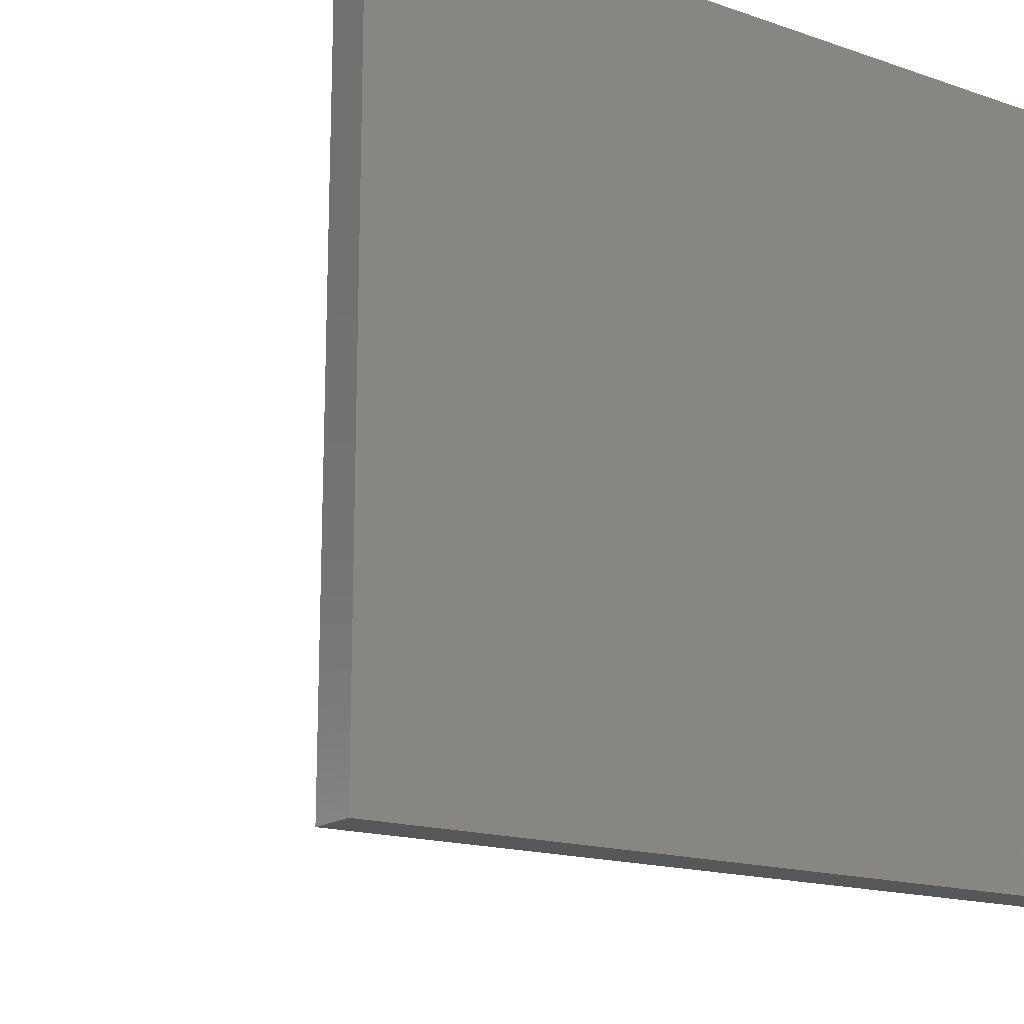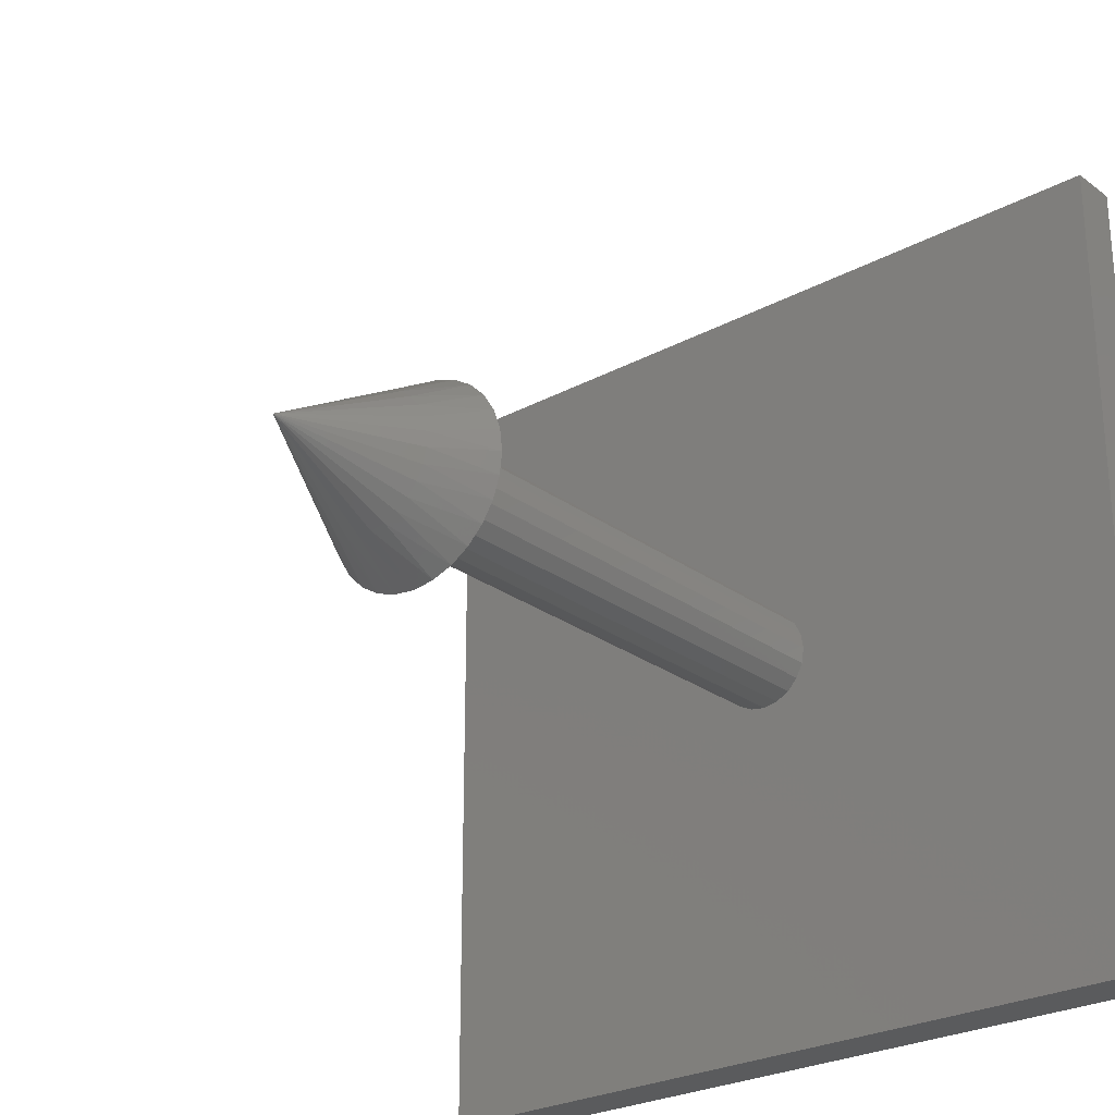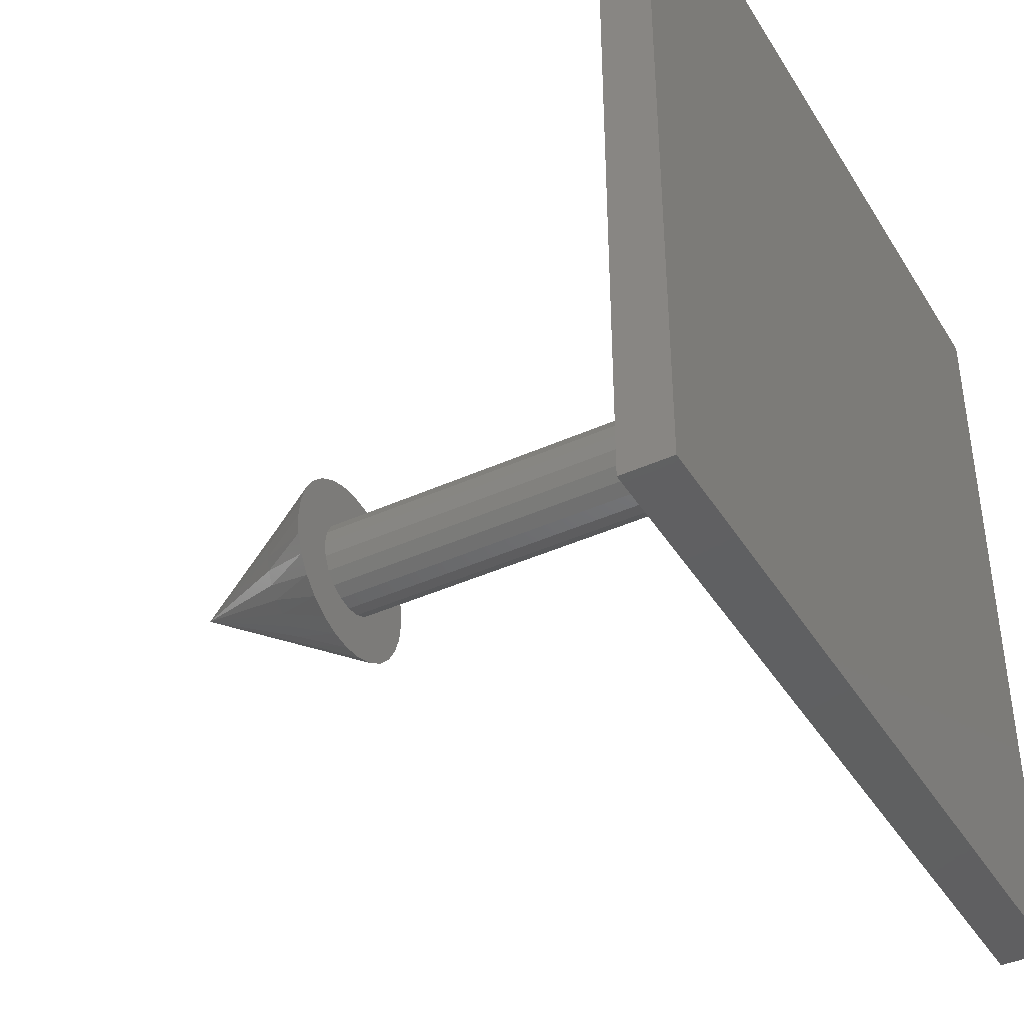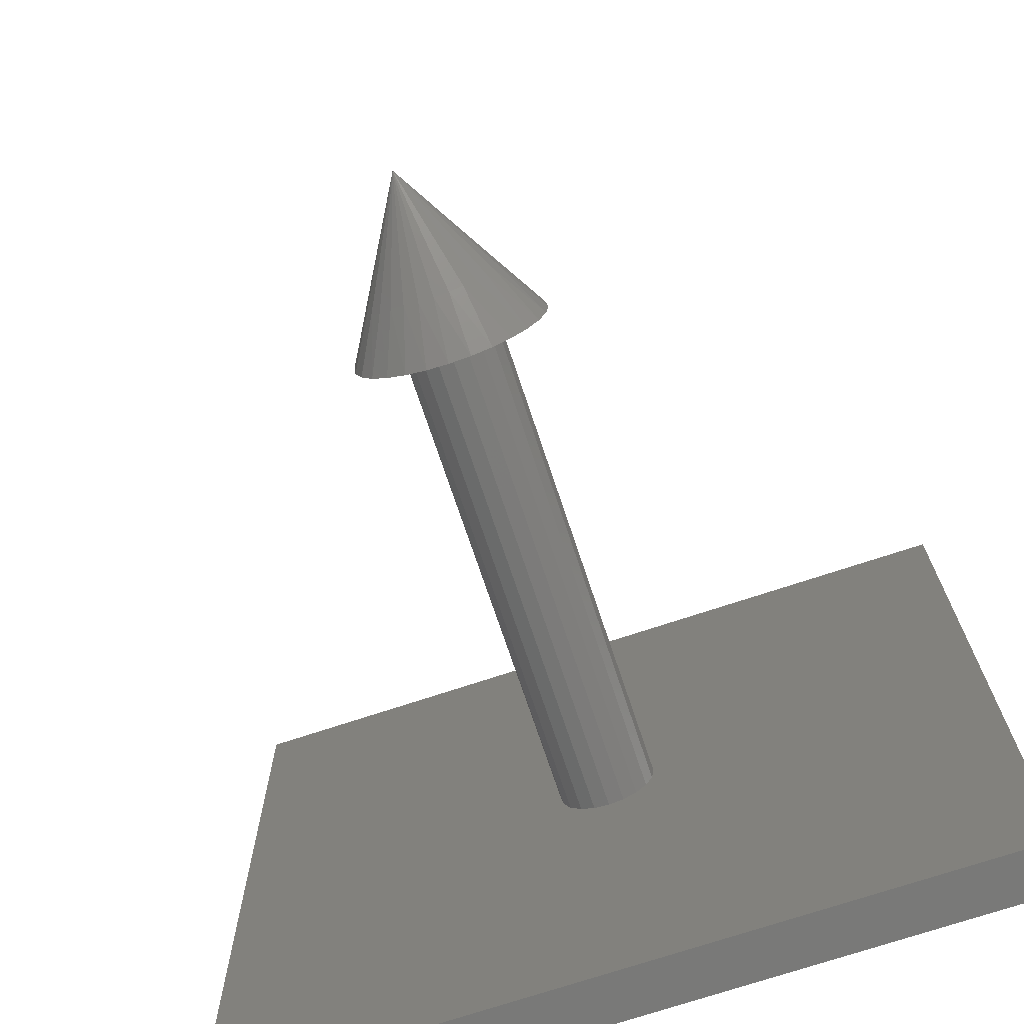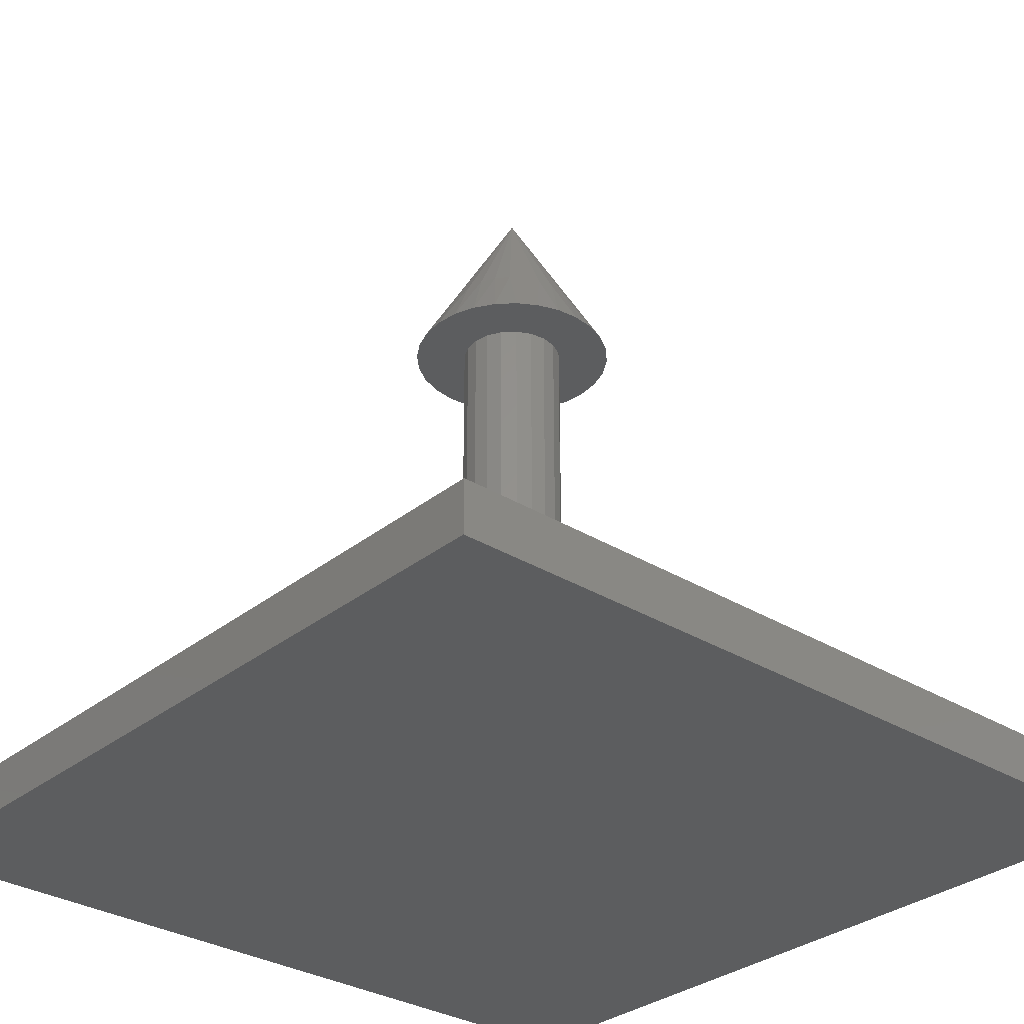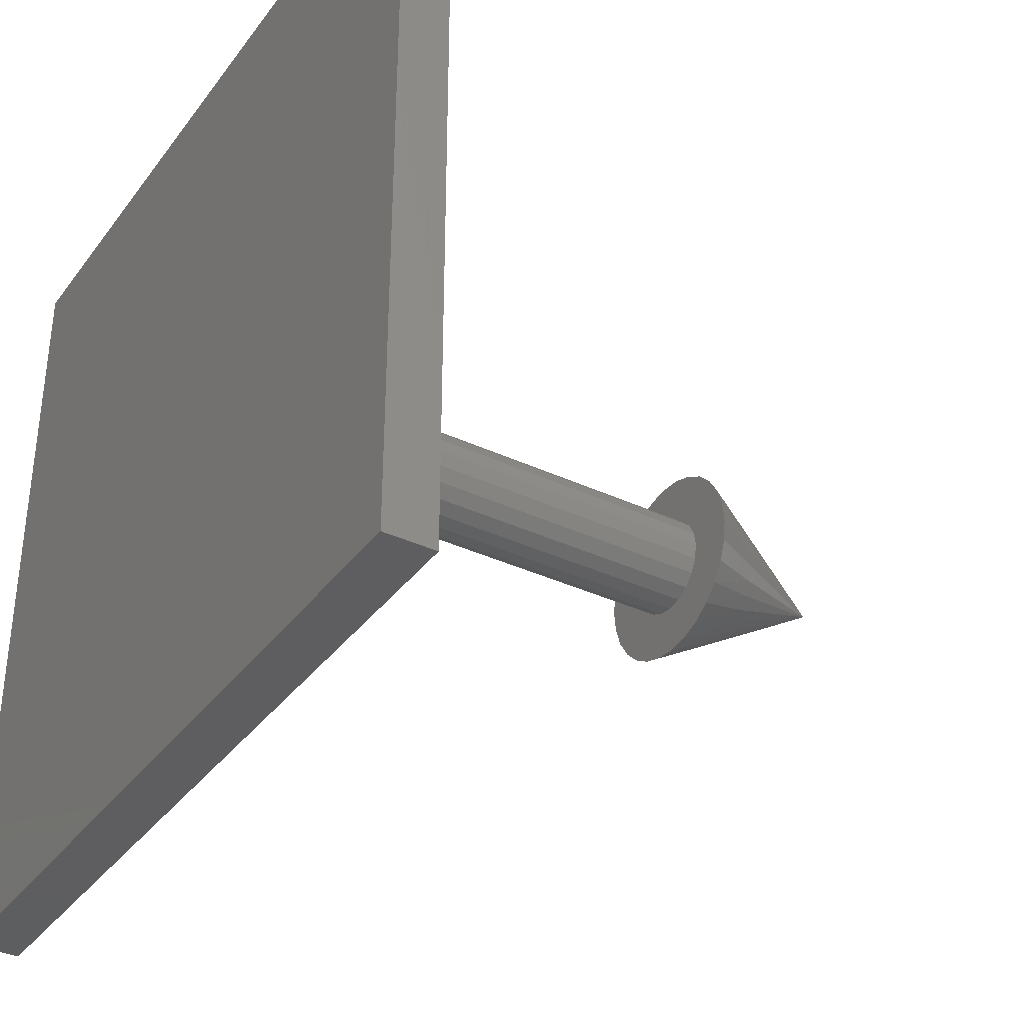
<metadata>
{"format":"stl","ext":"stl","renderer":"f3d","projection":"perspective","resolution":1024,"background":"white","views":[{"elev":-16.7,"azim":145.4,"up":"+Y"},{"elev":-25.8,"azim":40.7,"up":"+Y"},{"elev":-41.0,"azim":119.0,"up":"+Y"},{"elev":-72.0,"azim":18.4,"up":"+Y"},{"elev":-31.2,"azim":138.7,"up":"+Z"},{"elev":-35.8,"azim":-121.7,"up":"+Y"}]}
</metadata>
<code>
# stl→obj: 131 verts, 258 faces
v 46.54 50.08 -3.815e-06
v -55.06 50.08 -3.815e-06
v 46.54 50.08 6.35
v -55.06 50.08 6.35
v 46.54 -51.52 1.144e-05
v -55.06 -51.52 1.144e-05
v -55.06 -51.52 6.35
v 1.775 -2.684 6.35
v 46.54 -51.52 6.35
v 2.086 -0.722 6.35
v 1.775 1.24 6.35
v 0.8734 3.01 6.35
v -0.5315 4.415 6.35
v -2.302 5.317 6.35
v -4.264 5.628 6.35
v -6.226 5.317 6.35
v -7.996 4.415 6.35
v -9.401 3.01 6.35
v -10.3 1.24 6.35
v -10.61 -0.722 6.35
v -10.3 -2.684 6.35
v -9.401 -4.454 6.35
v -7.996 -5.859 6.35
v -6.226 -6.761 6.35
v -4.264 -7.072 6.35
v -2.302 -6.761 6.35
v -0.5315 -5.859 6.35
v 0.8734 -4.454 6.35
v 1.775 -2.684 69.85
v 2.086 -0.722 69.85
v 1.775 1.24 69.85
v 0.8734 3.01 69.85
v -0.5315 4.415 69.85
v -2.302 5.317 69.85
v -4.264 5.628 69.85
v -6.226 5.317 69.85
v -7.996 4.415 69.85
v -9.401 3.01 69.85
v -10.3 1.24 69.85
v -10.61 -0.722 69.85
v -10.3 -2.684 69.85
v -9.401 -4.454 69.85
v -7.996 -5.859 69.85
v -6.226 -6.761 69.85
v -4.264 -7.072 69.85
v -2.302 -6.761 69.85
v -0.5315 -5.859 69.85
v 0.8734 -4.454 69.85
v 8.118 2.104 69.85
v 8.436 -0.722 69.85
v 8.118 -3.548 69.85
v 7.178 -6.232 69.85
v 5.665 -8.64 69.85
v 3.654 -10.65 69.85
v 1.246 -12.16 69.85
v -1.438 -13.1 69.85
v -4.264 -13.42 69.85
v -7.09 -13.1 69.85
v -9.774 -12.16 69.85
v -12.18 -10.65 69.85
v -14.19 -8.64 69.85
v -15.71 -6.232 69.85
v -16.65 -3.548 69.85
v -16.96 -0.722 69.85
v -16.65 2.104 69.85
v -15.71 4.788 69.85
v -14.19 7.196 69.85
v -12.18 9.207 69.85
v -9.774 10.72 69.85
v -7.09 11.66 69.85
v -4.264 11.98 69.85
v -1.438 11.66 69.85
v 1.246 10.72 69.85
v 3.654 9.207 69.85
v 5.665 7.196 69.85
v 7.178 4.788 69.85
v 4.146 0.261 77.18
v 4.146 -1.705 77.18
v 3.692 -3.618 77.18
v 2.81 -5.374 77.18
v 1.546 -6.88 77.18
v -0.03055 -8.054 77.18
v -1.836 -8.833 77.18
v -3.772 -9.174 77.18
v -5.734 -9.06 77.18
v -7.617 -8.496 77.18
v -9.32 -7.513 77.18
v -10.75 -6.164 77.18
v -11.83 -4.522 77.18
v -12.5 -2.675 77.18
v -12.73 -0.722 77.18
v -12.5 1.231 77.18
v -11.83 3.078 77.18
v -10.75 4.72 77.18
v -9.32 6.069 77.18
v -7.617 7.052 77.18
v -5.734 7.616 77.18
v -3.772 7.73 77.18
v -1.836 7.389 77.18
v -0.03055 6.61 77.18
v 1.546 5.436 77.18
v 2.81 3.931 77.18
v 3.692 2.174 77.18
v -8.497 -0.722 84.51
v -4.264 -0.722 91.85
v -8.383 0.2543 84.51
v -8.047 1.178 84.51
v -7.507 1.999 84.51
v -6.792 2.674 84.51
v -5.941 3.165 84.51
v -4.999 3.447 84.51
v -4.018 3.504 84.51
v -3.05 3.334 84.51
v -2.147 2.944 84.51
v -1.359 2.357 84.51
v -0.727 1.604 84.51
v -0.2859 0.7259 84.51
v -0.05918 -0.2305 84.51
v -0.05918 -1.213 84.51
v -0.2859 -2.17 84.51
v -0.727 -3.048 84.51
v -1.359 -3.801 84.51
v -2.147 -4.388 84.51
v -3.05 -4.777 84.51
v -4.018 -4.948 84.51
v -4.999 -4.891 84.51
v -5.941 -4.609 84.51
v -6.792 -4.118 84.51
v -7.507 -3.443 84.51
v -8.047 -2.622 84.51
v -8.383 -1.698 84.51
f 1 2 3
f 3 2 4
f 5 6 1
f 1 6 2
f 6 7 2
f 2 7 4
f 8 9 10
f 10 9 3
f 10 3 11
f 11 3 12
f 12 3 13
f 13 3 14
f 14 3 15
f 15 3 4
f 15 4 16
f 16 4 17
f 17 4 18
f 18 4 19
f 19 4 20
f 20 4 7
f 20 7 21
f 21 7 22
f 22 7 23
f 23 7 24
f 24 7 25
f 25 7 9
f 25 9 26
f 26 9 27
f 27 9 28
f 28 9 8
f 9 5 3
f 3 5 1
f 9 7 5
f 5 7 6
f 29 8 30
f 30 8 10
f 30 10 31
f 31 10 11
f 31 11 32
f 32 11 12
f 32 12 33
f 33 12 13
f 33 13 34
f 34 13 14
f 34 14 35
f 35 14 15
f 35 15 36
f 36 15 16
f 36 16 37
f 37 16 17
f 37 17 38
f 38 17 18
f 38 18 39
f 39 18 19
f 39 19 40
f 40 19 20
f 40 20 41
f 41 20 21
f 41 21 42
f 42 21 22
f 42 22 43
f 43 22 23
f 43 23 44
f 44 23 24
f 44 24 45
f 45 24 25
f 45 25 46
f 46 25 26
f 46 26 47
f 47 26 27
f 47 27 48
f 48 27 28
f 48 28 29
f 29 28 8
f 49 50 30
f 30 50 51
f 30 51 29
f 29 51 52
f 29 52 48
f 48 52 53
f 48 53 54
f 48 54 47
f 47 54 55
f 47 55 46
f 46 55 56
f 46 56 45
f 45 56 57
f 45 57 58
f 45 58 44
f 44 58 59
f 44 59 43
f 43 59 60
f 43 60 42
f 42 60 61
f 42 61 62
f 42 62 41
f 41 62 63
f 41 63 40
f 40 63 64
f 40 64 65
f 40 65 39
f 39 65 66
f 39 66 38
f 38 66 67
f 38 67 68
f 38 68 37
f 37 68 69
f 37 69 36
f 36 69 70
f 36 70 35
f 35 70 71
f 35 71 72
f 35 72 34
f 34 72 73
f 34 73 33
f 33 73 74
f 33 74 32
f 32 74 75
f 32 75 76
f 32 76 31
f 31 76 49
f 31 49 30
f 49 77 50
f 50 77 78
f 50 78 51
f 51 78 79
f 51 79 52
f 52 79 80
f 52 80 53
f 53 80 81
f 53 81 54
f 54 81 82
f 54 82 55
f 55 82 83
f 55 83 56
f 56 83 84
f 56 84 57
f 57 84 85
f 57 85 58
f 58 85 86
f 58 86 59
f 59 86 87
f 59 87 60
f 60 87 88
f 60 88 61
f 61 88 89
f 61 89 62
f 62 89 90
f 62 90 63
f 63 90 91
f 63 91 64
f 64 91 65
f 65 91 92
f 65 92 66
f 66 92 93
f 66 93 67
f 67 93 94
f 67 94 68
f 68 94 95
f 68 95 69
f 69 95 96
f 69 96 70
f 70 96 97
f 70 97 71
f 71 97 98
f 71 98 72
f 72 98 99
f 72 99 73
f 73 99 100
f 73 100 74
f 74 100 101
f 74 101 75
f 75 101 102
f 75 102 76
f 76 102 103
f 76 103 49
f 49 103 77
f 104 105 106
f 106 105 107
f 107 105 108
f 108 105 109
f 109 105 110
f 110 105 111
f 111 105 112
f 112 105 113
f 113 105 114
f 115 105 116
f 116 105 117
f 117 105 118
f 118 105 119
f 119 105 120
f 120 105 121
f 121 105 122
f 122 105 123
f 124 105 125
f 125 105 126
f 126 105 127
f 127 105 128
f 128 105 129
f 129 105 130
f 130 105 131
f 131 105 104
f 91 104 92
f 92 104 106
f 92 106 93
f 93 106 107
f 93 107 94
f 94 107 108
f 94 108 95
f 95 108 109
f 95 109 96
f 96 109 110
f 96 110 97
f 97 110 111
f 97 111 98
f 98 111 112
f 98 112 99
f 99 112 113
f 99 113 100
f 100 113 114
f 100 114 101
f 101 114 115
f 101 115 102
f 102 115 116
f 102 116 103
f 103 116 117
f 103 117 77
f 77 117 118
f 77 118 78
f 78 118 119
f 78 119 79
f 79 119 120
f 79 120 80
f 80 120 121
f 80 121 81
f 81 121 122
f 81 122 82
f 82 122 123
f 82 123 83
f 83 123 124
f 83 124 84
f 84 124 125
f 84 125 85
f 85 125 126
f 85 126 86
f 86 126 127
f 86 127 87
f 87 127 128
f 87 128 88
f 88 128 129
f 88 129 89
f 89 129 130
f 89 130 90
f 90 130 131
f 90 131 91
f 91 131 104
f 123 105 124
f 114 105 115

</code>
